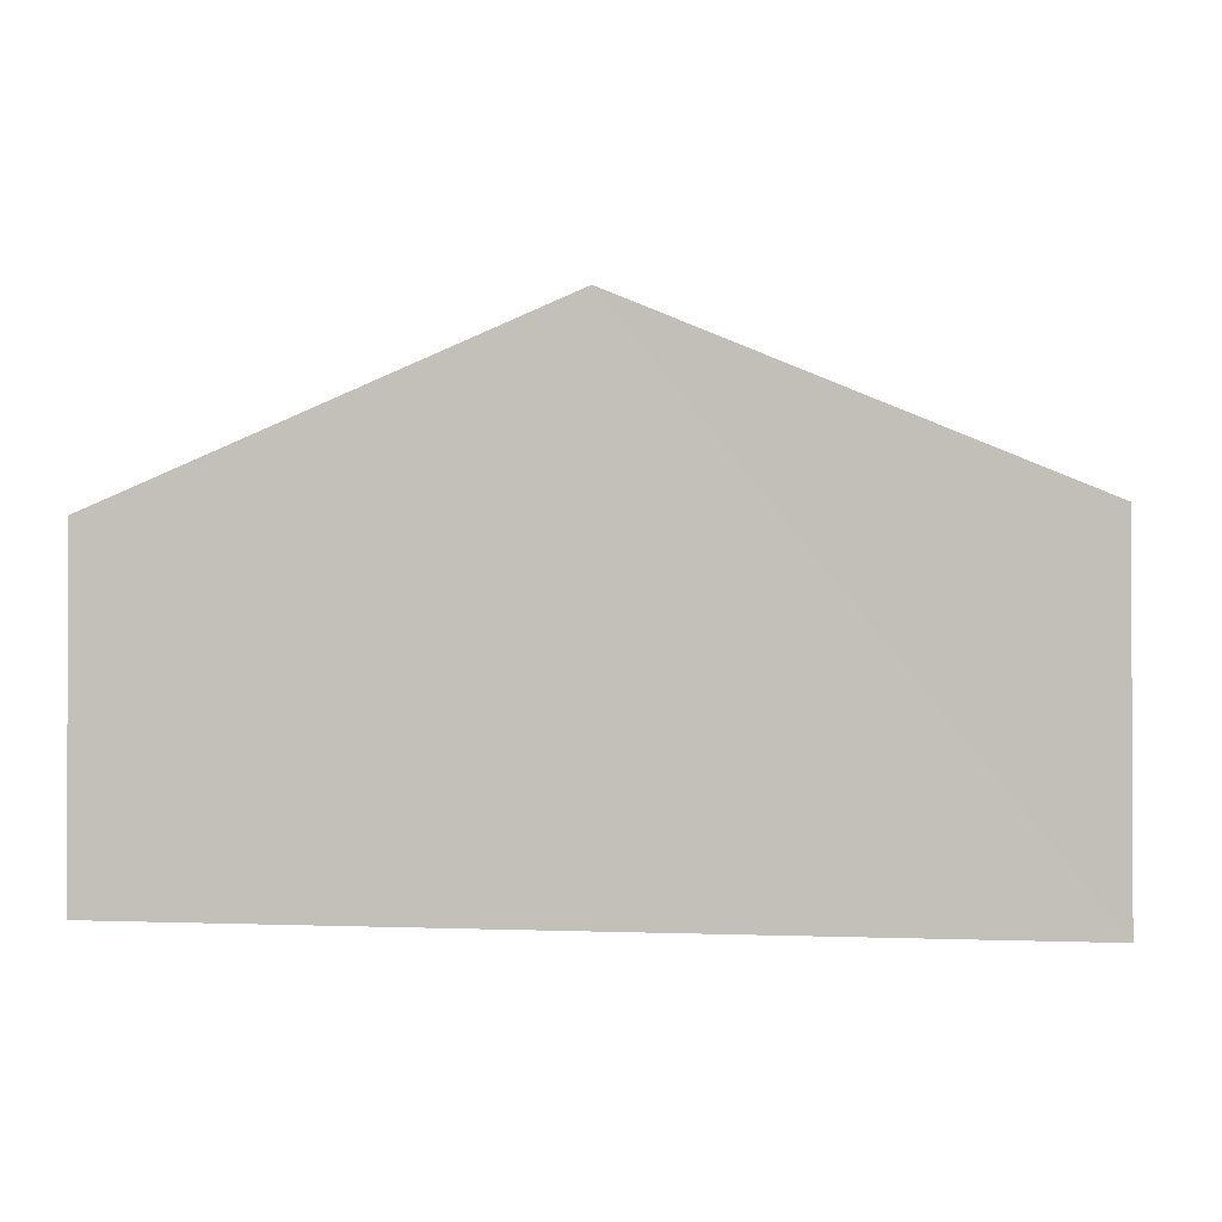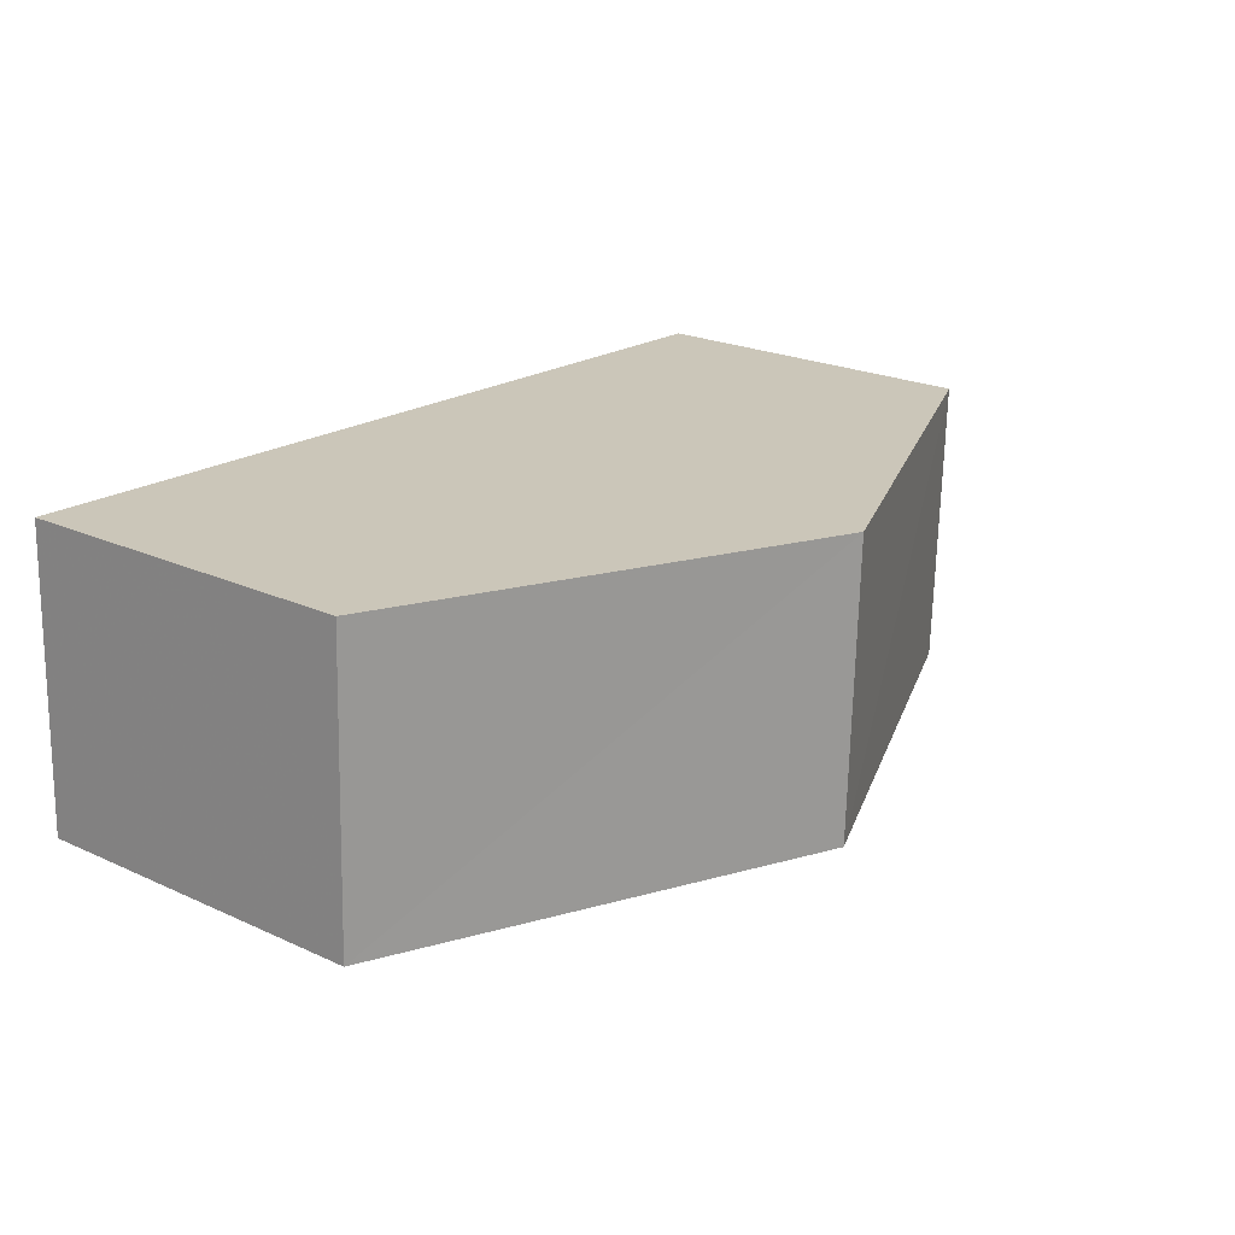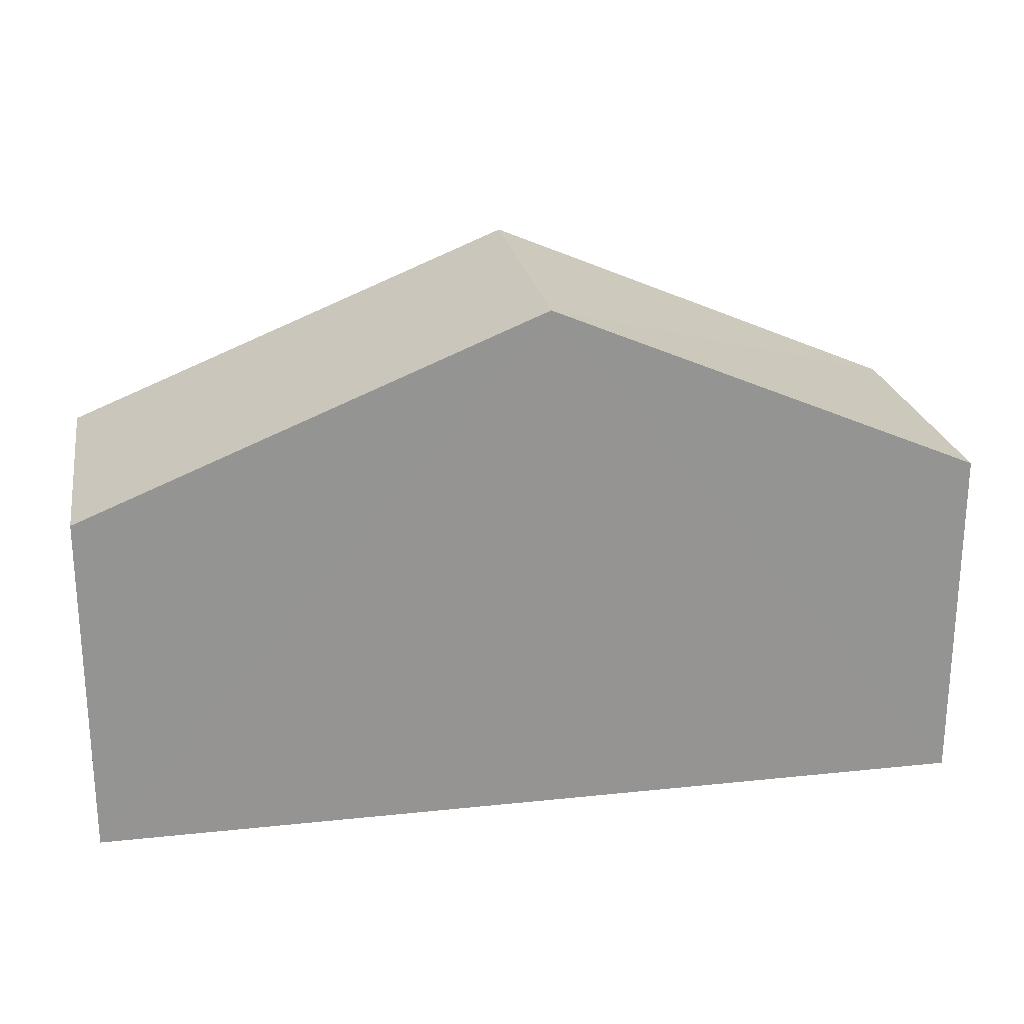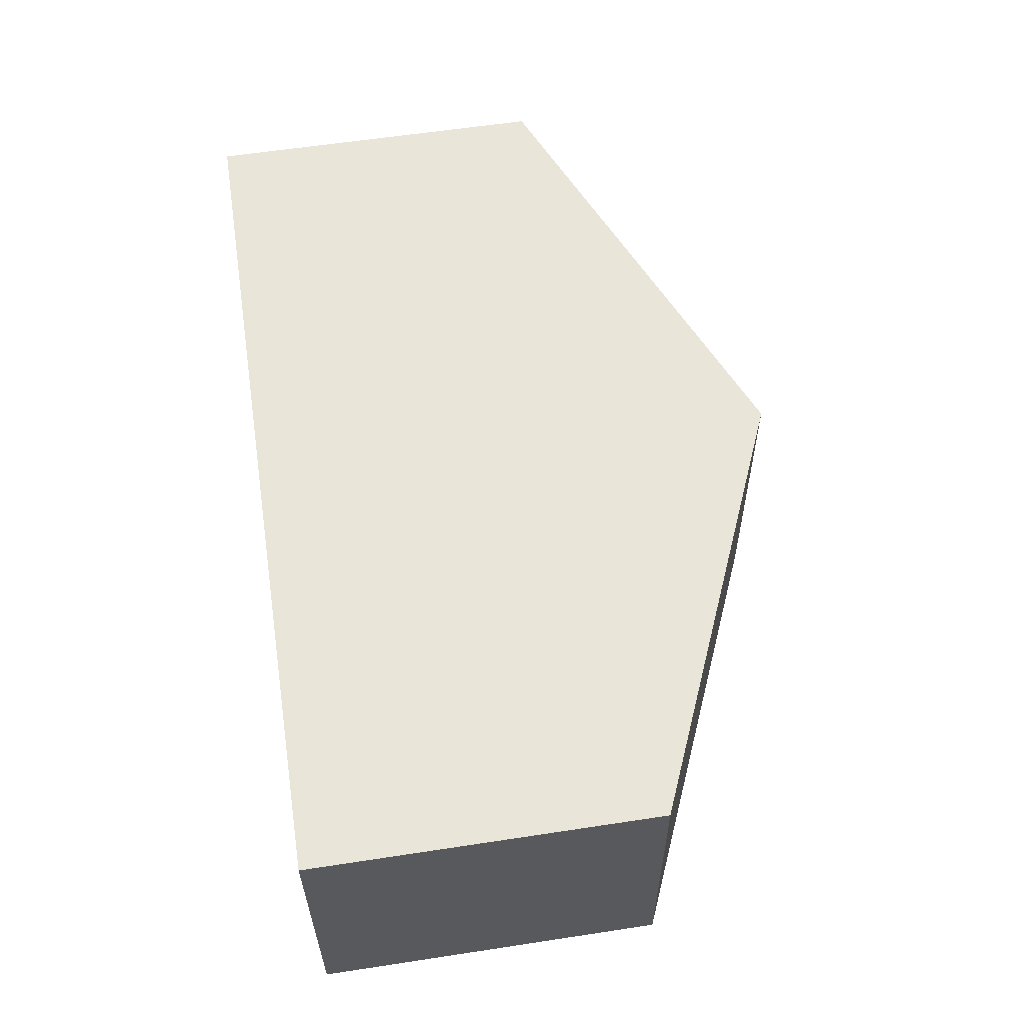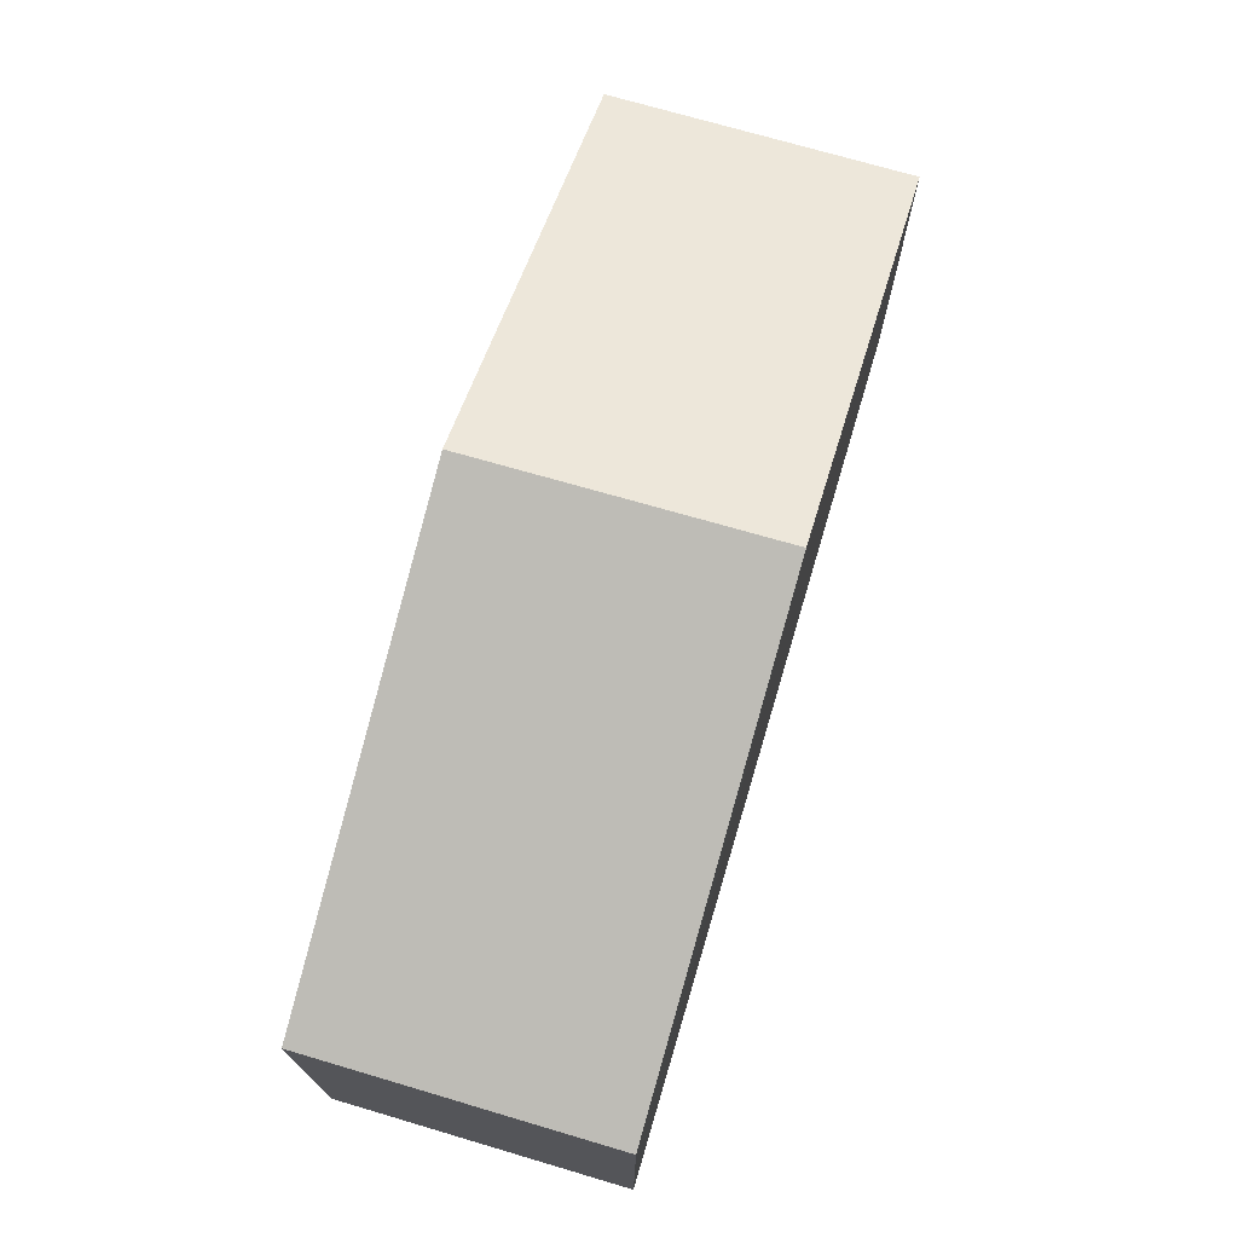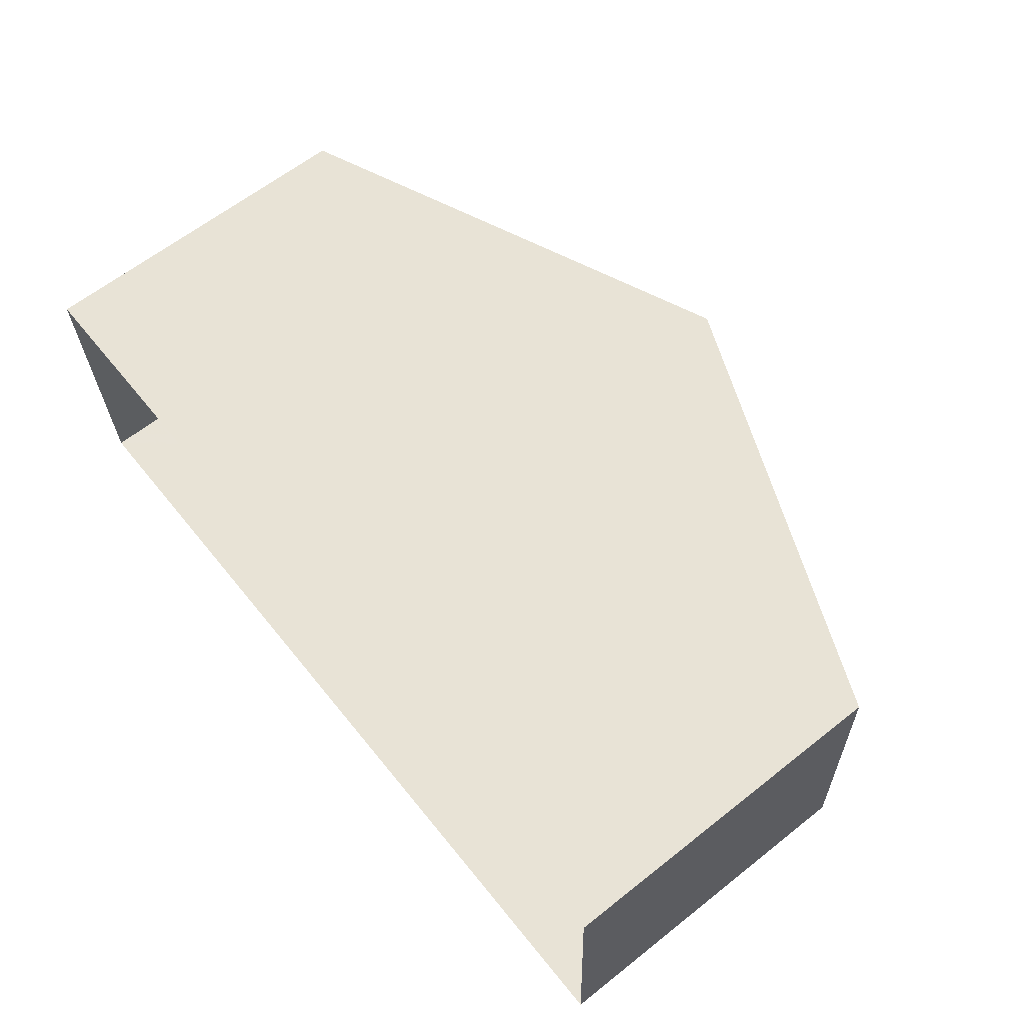
<metadata>
{"format":"obj","ext":"obj","renderer":"f3d","projection":"perspective","resolution":1024,"background":"white","views":[{"elev":-1.3,"azim":-171.1,"up":"+Z"},{"elev":22.3,"azim":-51.9,"up":"+Y"},{"elev":23.2,"azim":167.7,"up":"+Z"},{"elev":59.9,"azim":-98.8,"up":"+Y"},{"elev":72.4,"azim":104.5,"up":"+Z"},{"elev":63.3,"azim":-128.7,"up":"+Y"}]}
</metadata>
<code>
v -3.724e+05 -1.04e+05 29.84
v -3.724e+05 -1.04e+05 29.84
v -3.724e+05 -1.04e+05 29.84
v -3.724e+05 -1.04e+05 29.84
v -3.724e+05 -1.04e+05 39.53
v -3.724e+05 -1.04e+05 36.16
v -3.724e+05 -1.04e+05 39.53
v -3.724e+05 -1.04e+05 36.16
v -3.724e+05 -1.04e+05 36.16
v -3.724e+05 -1.04e+05 36.16
f 1 2 3
f 4 1 3
f 5 6 7
f 5 8 6
f 7 9 5
f 7 10 9
f 6 3 7
f 3 2 7
f 2 10 7
f 8 4 3
f 6 8 3
f 9 1 5
f 1 4 5
f 4 8 5
f 9 2 1
f 9 10 2

</code>
